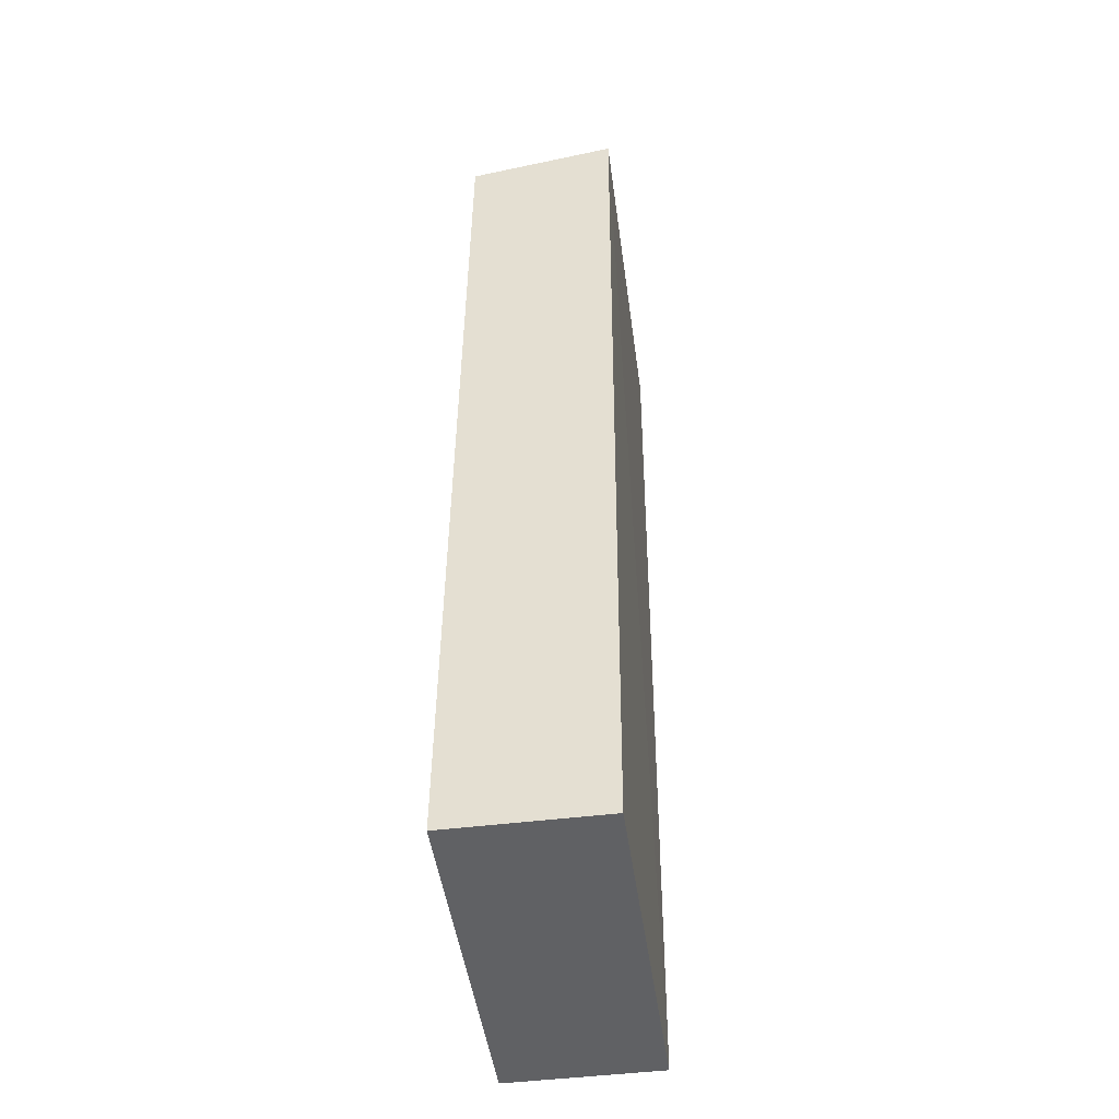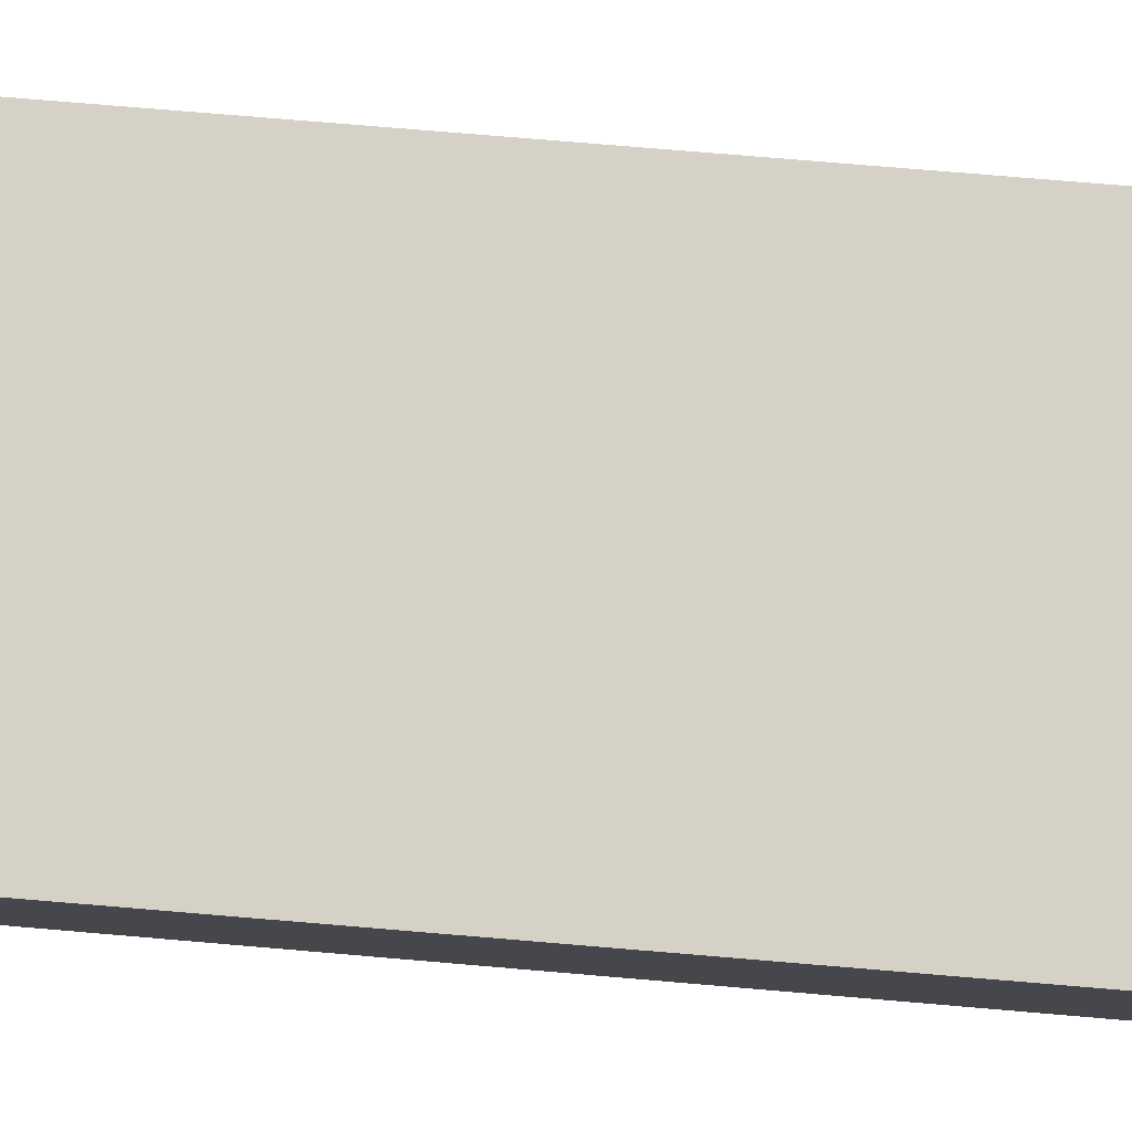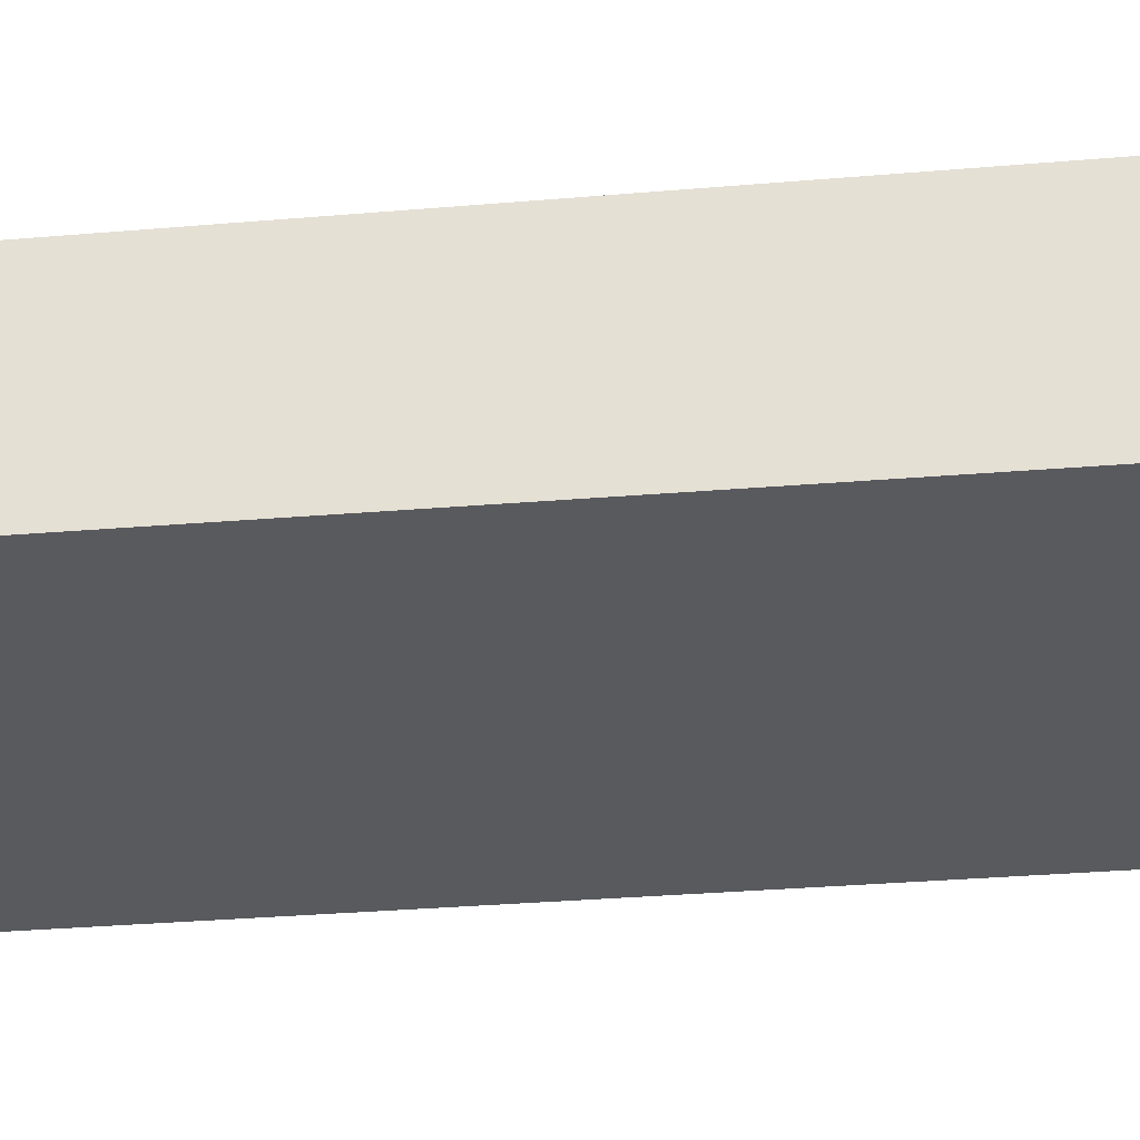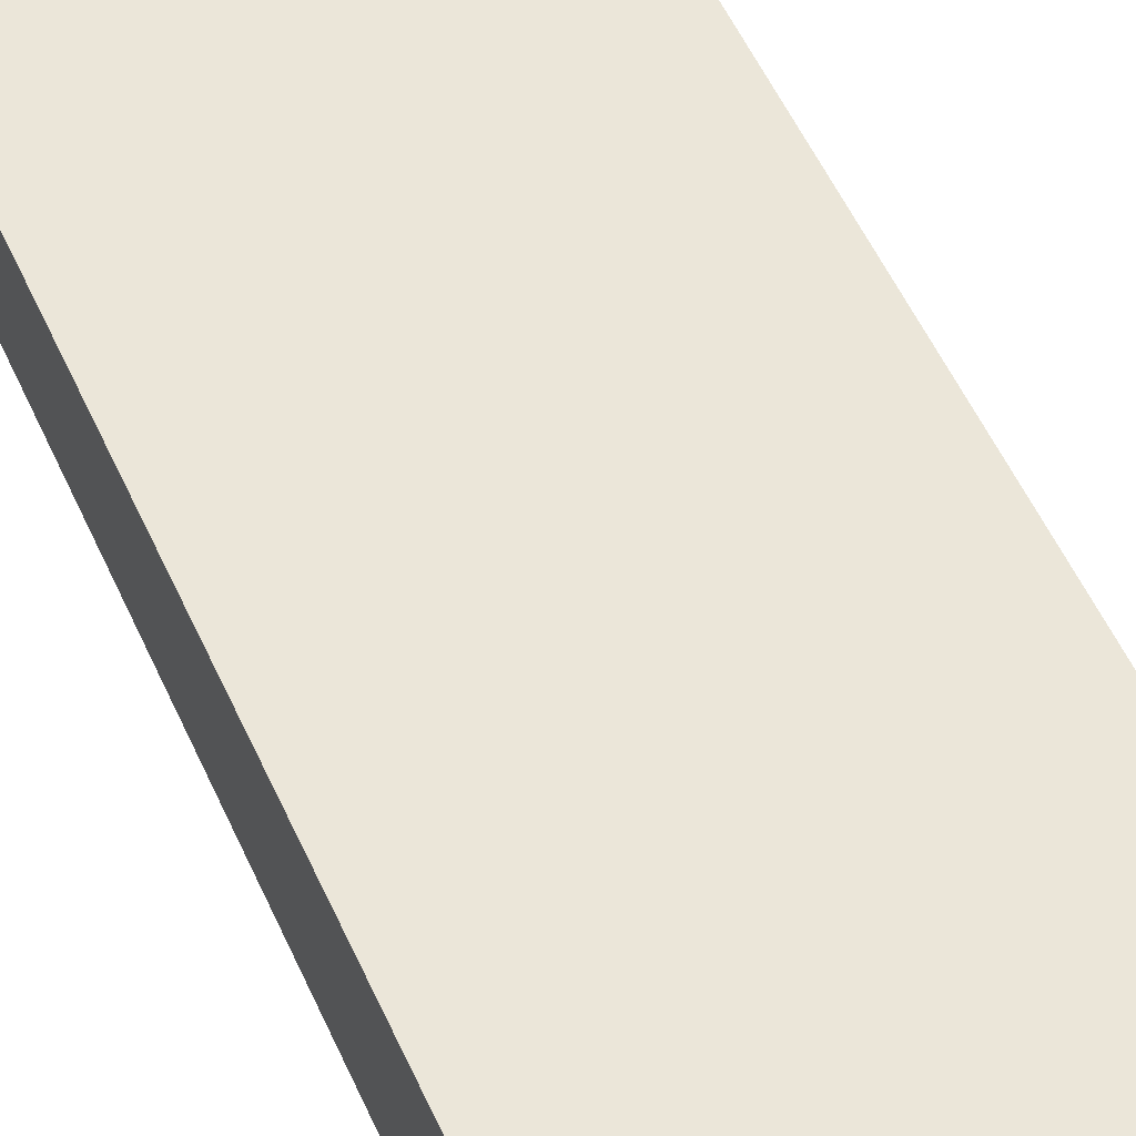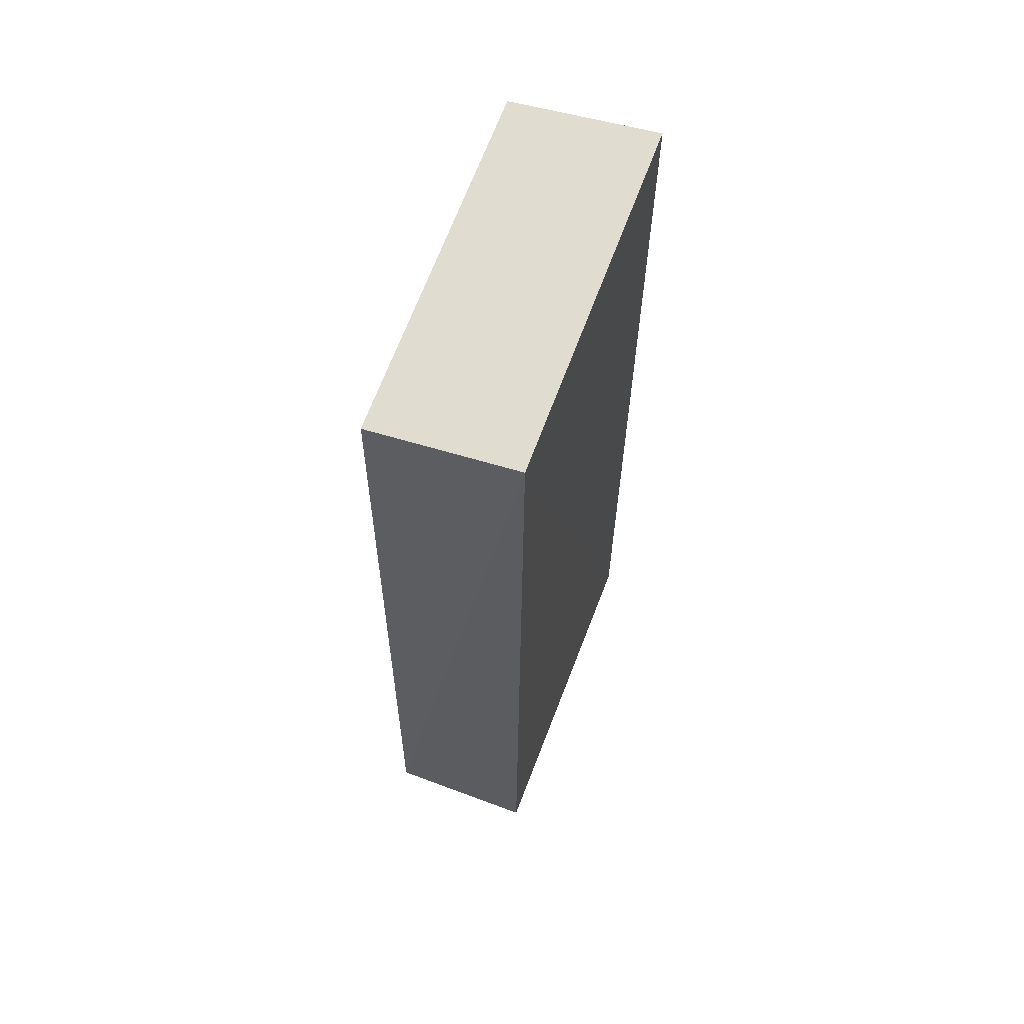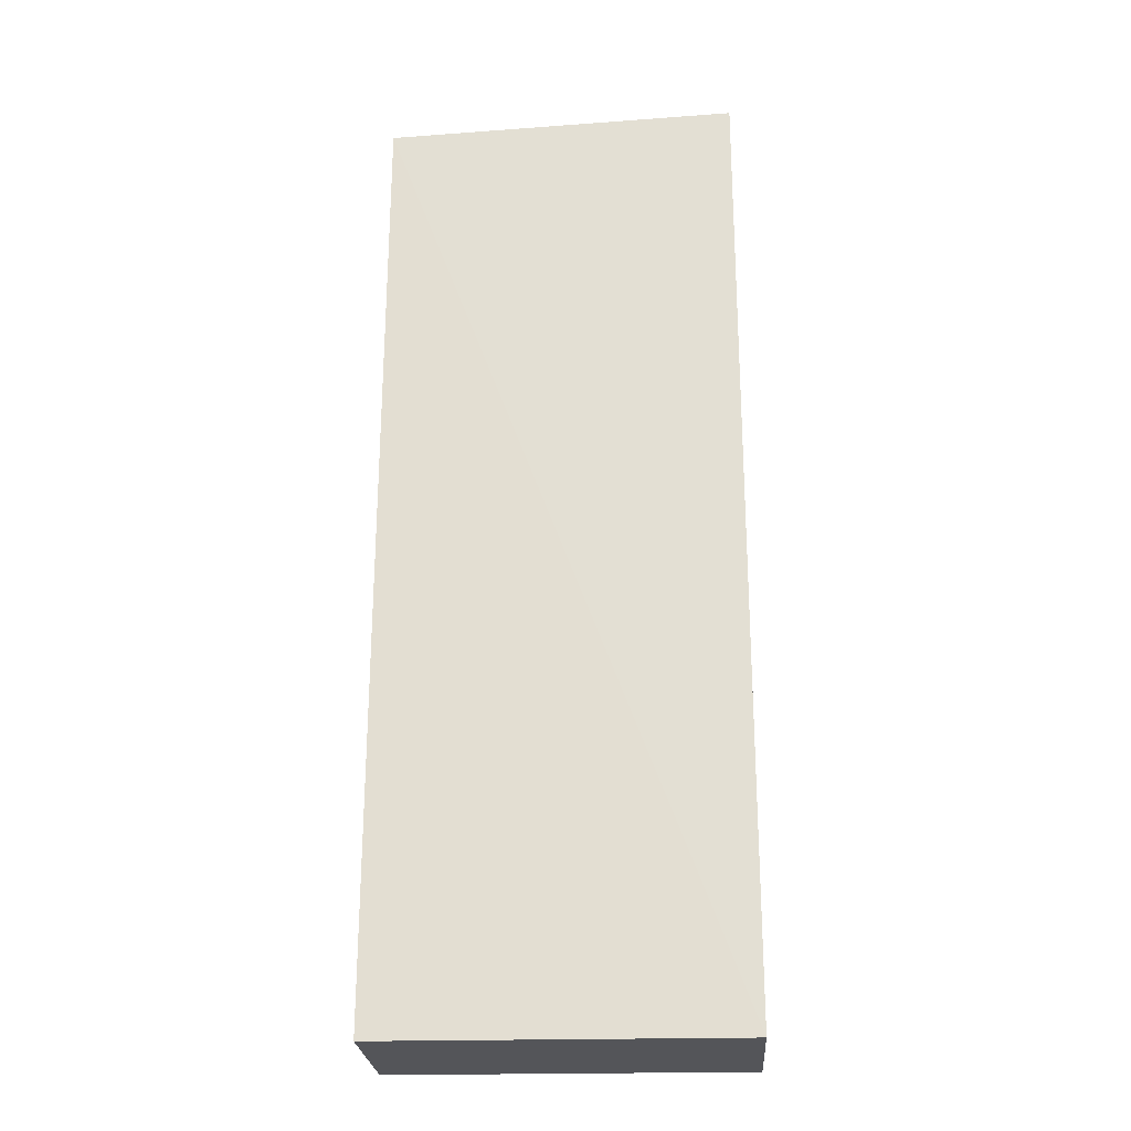
<metadata>
{"format":"obj","ext":"obj","renderer":"f3d","projection":"perspective","resolution":1024,"background":"white","views":[{"elev":-46.7,"azim":97.8,"up":"+Z"},{"elev":79.8,"azim":94.6,"up":"+Y"},{"elev":-31.1,"azim":97.5,"up":"+Y"},{"elev":57.3,"azim":155.1,"up":"+Y"},{"elev":63.8,"azim":110.8,"up":"+Z"},{"elev":-24.6,"azim":-176.3,"up":"+Z"}]}
</metadata>
<code>
v -0.004671 0.001365 0.03954
v -0.004721 -0.004773 0.03858
v -0.004595 0.001158 0.0004313
v -0.01929 0.001158 0.0003716
v -0.01937 -0.004878 0.03932
v -0.004596 -0.005135 0.0004065
v -0.01931 0.001265 0.04024
v -0.01929 -0.005134 0.000349
f 1 3 4
f 5 2 1
f 6 4 3
f 6 2 5
f 6 1 2
f 6 3 1
f 7 5 1
f 7 1 4
f 7 4 5
f 8 6 5
f 8 5 4
f 8 4 6

</code>
